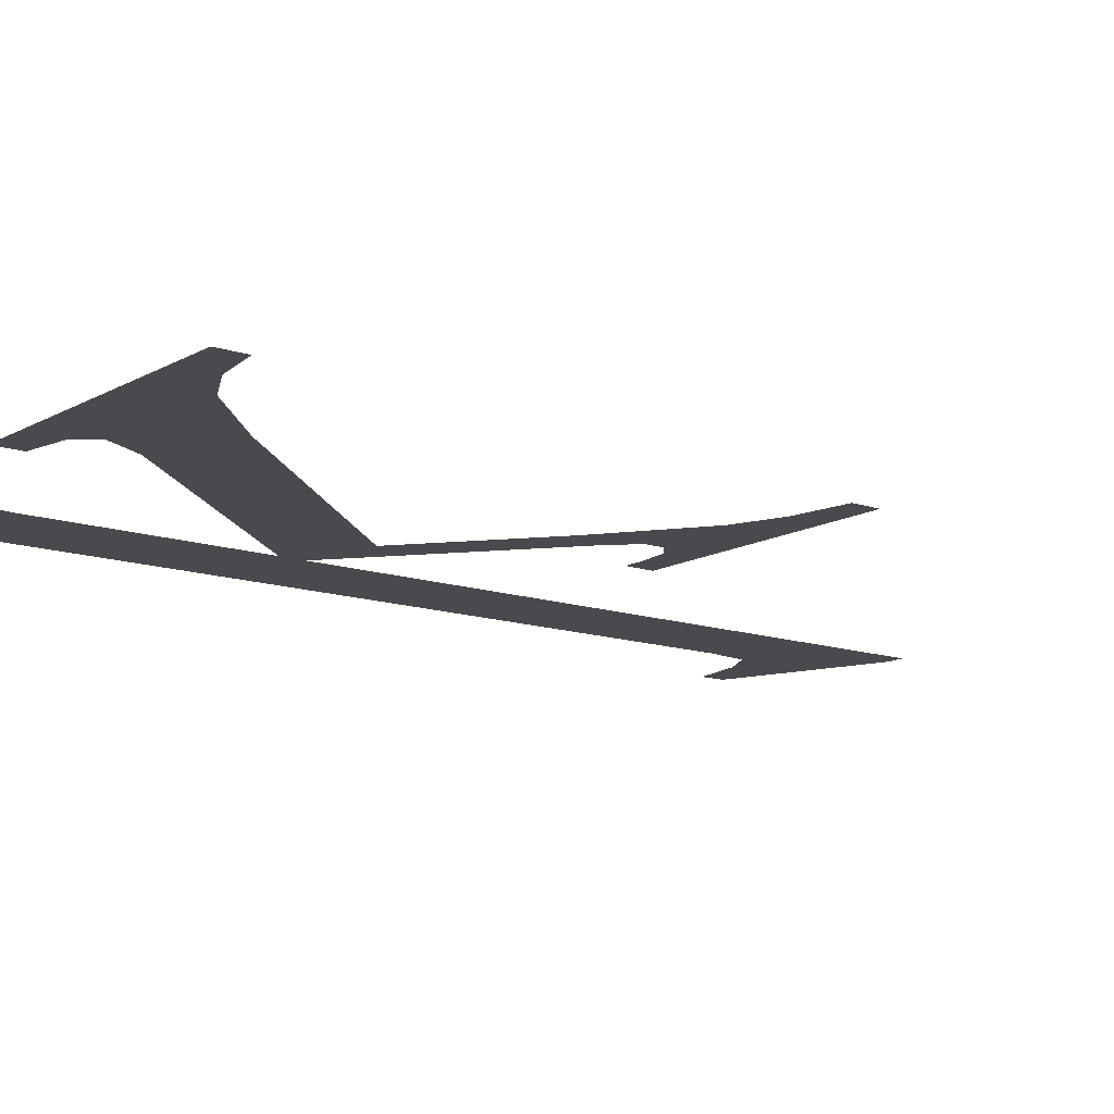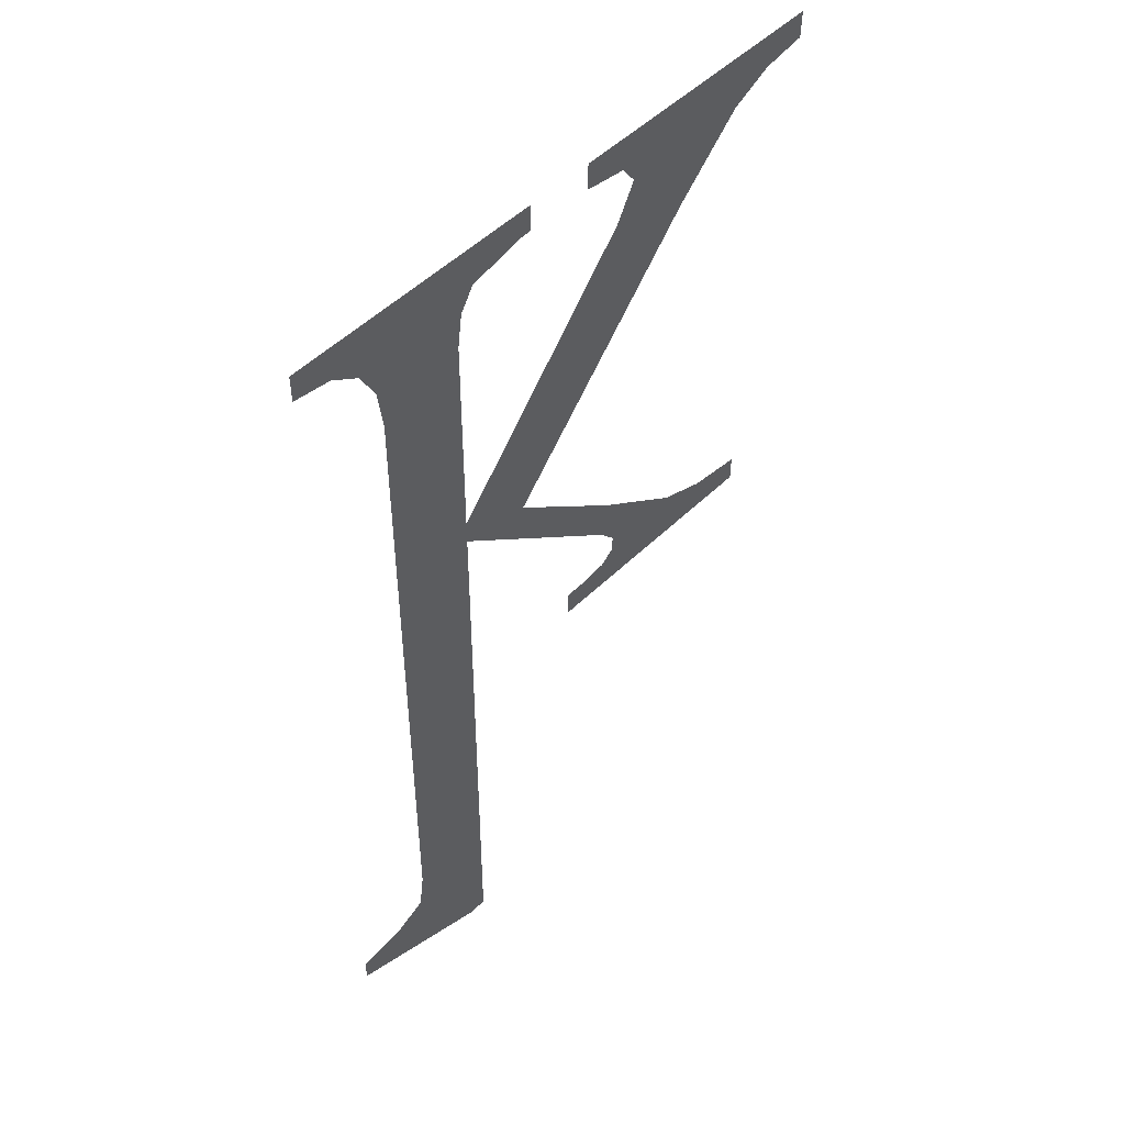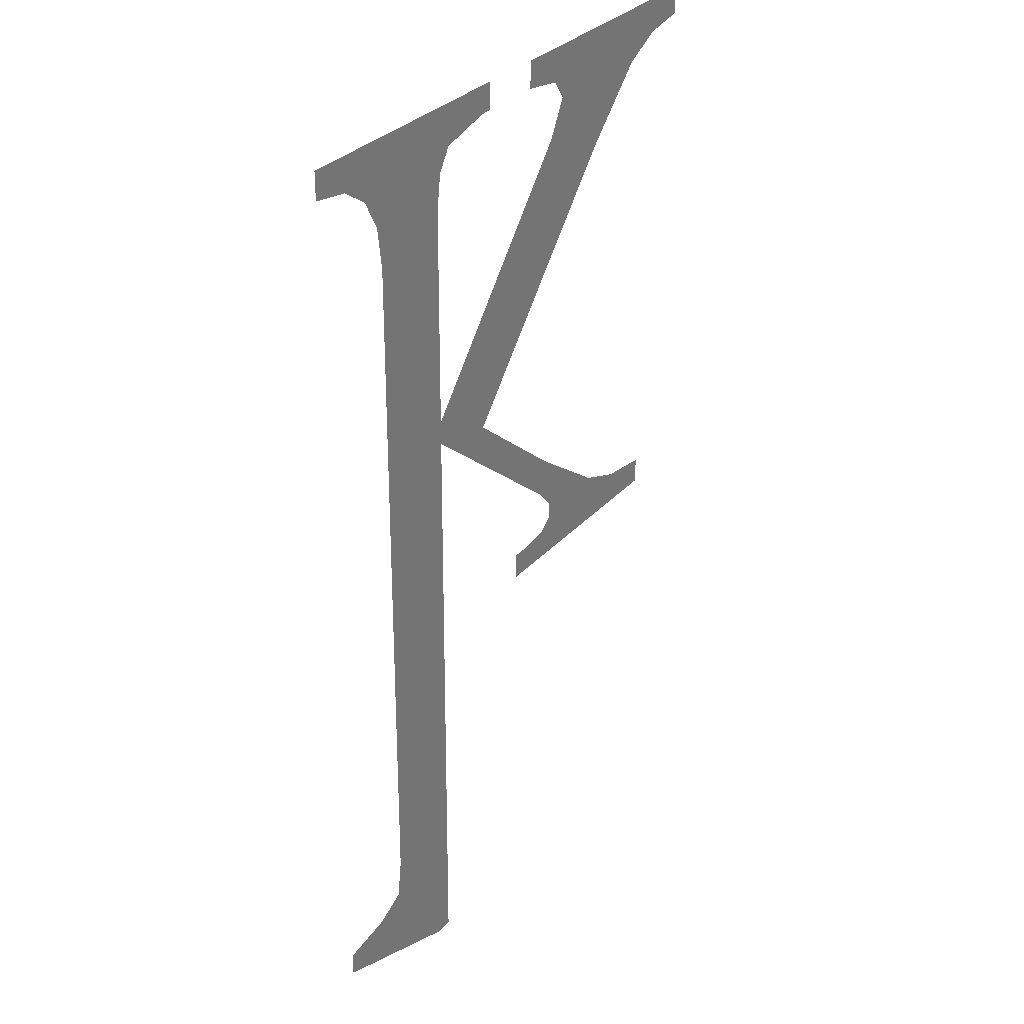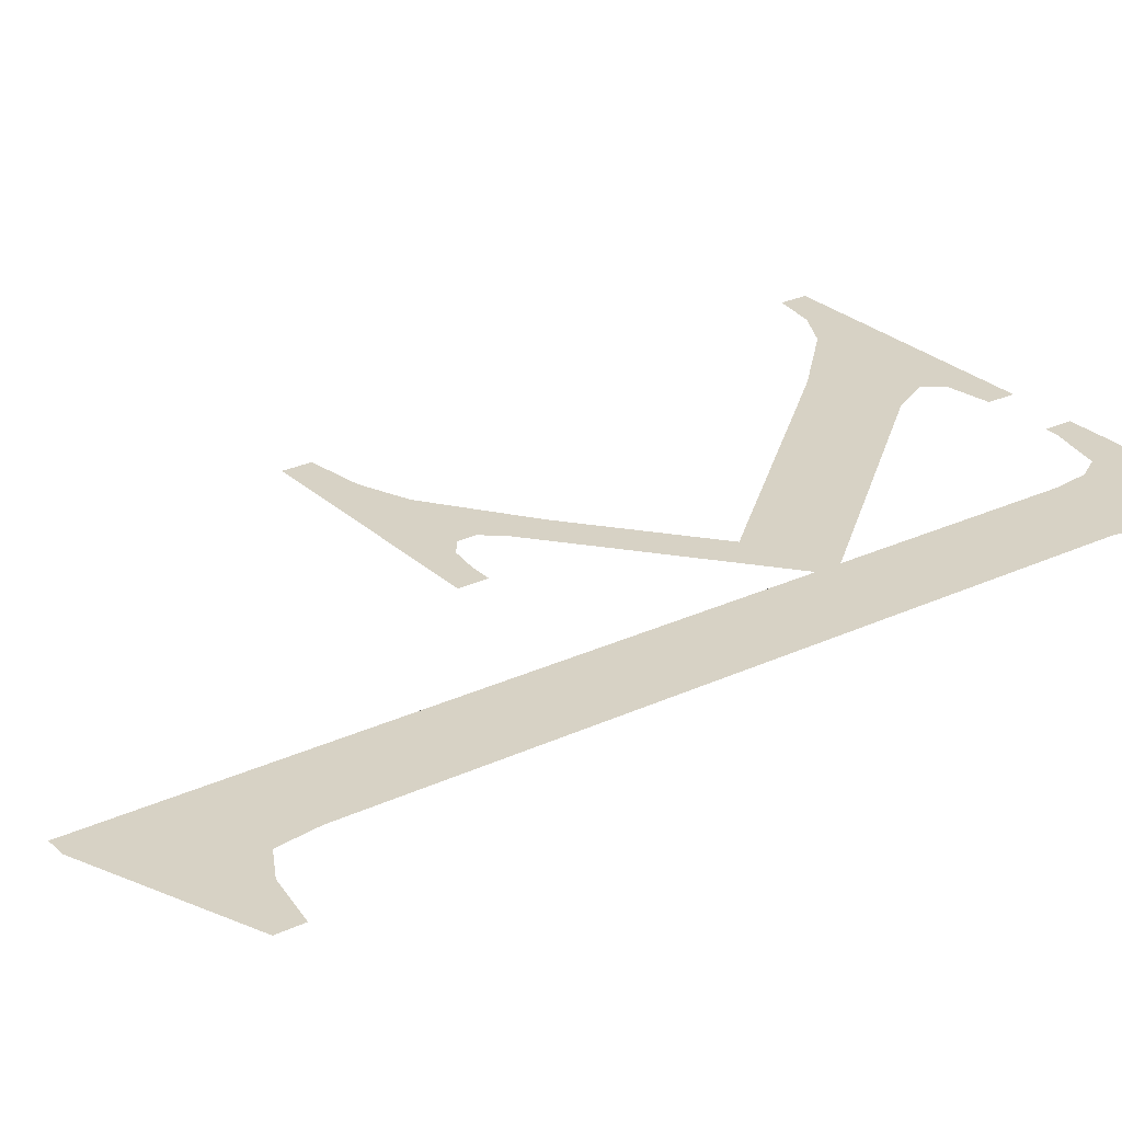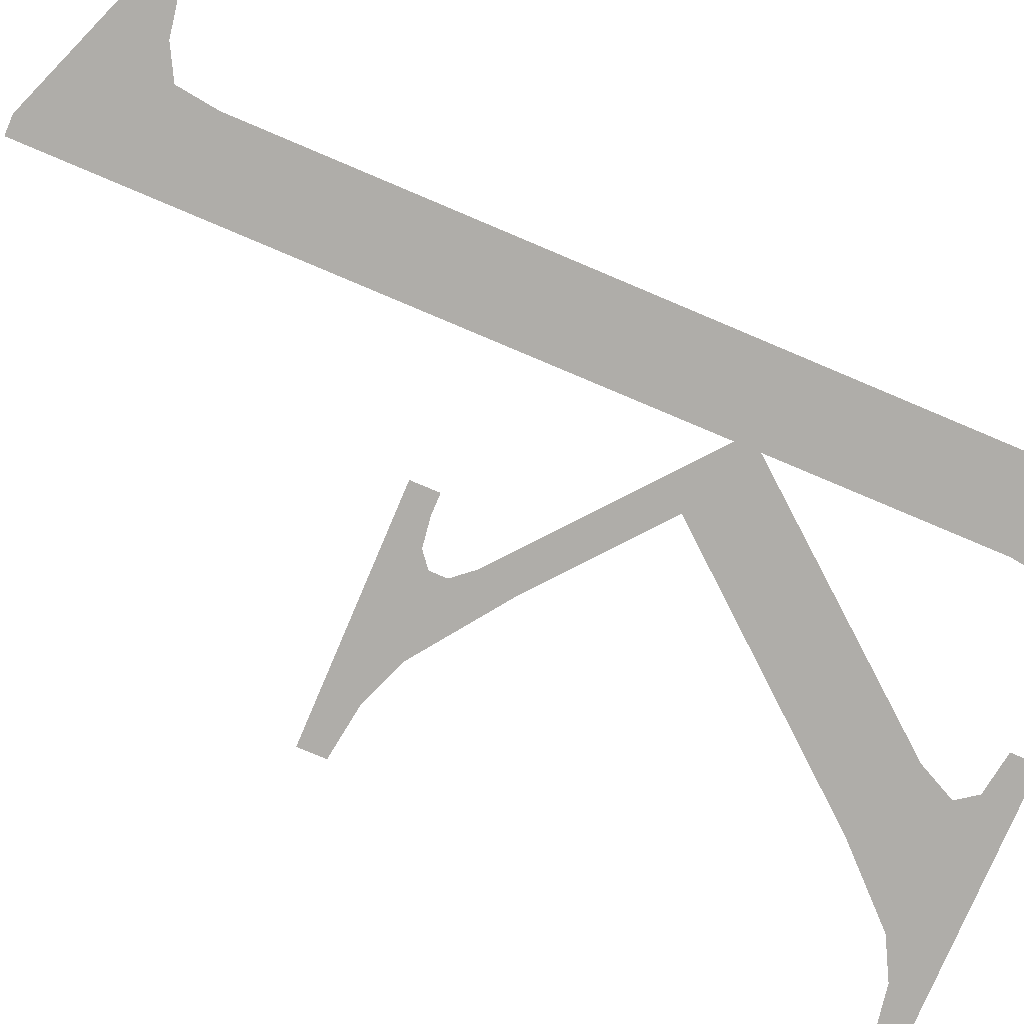
<metadata>
{"format":"obj","ext":"obj","renderer":"f3d","projection":"perspective","resolution":1024,"background":"white","views":[{"elev":-13.3,"azim":51.5,"up":"+Y"},{"elev":51.2,"azim":-46.5,"up":"+Z"},{"elev":31.9,"azim":-55.6,"up":"+Z"},{"elev":27.3,"azim":-126.1,"up":"+Y"},{"elev":-77.2,"azim":-112.9,"up":"+Y"}]}
</metadata>
<code>
o mesh25/mesh25-geometry#mesh25-geometry
v 0.3699 -0.1304 0.08422
v 0.3684 -0.1304 0.08505
v 0.3684 -0.1304 0.08481
v 0.3689 -0.1304 0.08514
v 0.3692 -0.1304 0.0853
v 0.3693 -0.1304 0.0857
v 0.3693 -0.1305 0.09267
v 0.3701 -0.1305 0.09293
v 0.3702 -0.1305 0.09328
v 0.3701 -0.1304 0.08422
v 0.3703 -0.1305 0.0935
v 0.3701 -0.1305 0.09048
v 0.3692 -0.1305 0.09309
v 0.3701 -0.1305 0.09072
v 0.371 -0.1305 0.09391
v 0.3719 -0.1305 0.08899
v 0.3691 -0.1305 0.09339
v 0.3708 -0.1305 0.09363
v 0.3708 -0.1305 0.09033
v 0.3688 -0.1305 0.09358
v 0.371 -0.1305 0.09363
v 0.372 -0.1305 0.08938
v 0.372 -0.1305 0.093
v 0.3684 -0.1305 0.09391
v 0.3721 -0.1305 0.0888
v 0.3728 -0.1305 0.09268
v 0.3684 -0.1305 0.09363
v 0.3729 -0.1305 0.08873
v 0.3722 -0.1305 0.09337
v 0.3739 -0.1305 0.0882
v 0.3735 -0.1305 0.09335
v 0.3721 -0.1305 0.08863
v 0.3733 -0.1305 0.08855
v 0.3743 -0.1305 0.09391
v 0.3719 -0.1305 0.08851
v 0.3739 -0.1305 0.08847
v 0.372 -0.1305 0.09357
v 0.3739 -0.1305 0.09356
v 0.3716 -0.1305 0.08847
v 0.3716 -0.1305 0.09391
v 0.3743 -0.1305 0.09363
v 0.3714 -0.1305 0.08847
v 0.3716 -0.1305 0.09363
v 0.3714 -0.1305 0.0882
f 1 2 3
f 2 1 4
f 3 2 1
f 4 1 2
f 4 1 5
f 5 1 4
f 5 1 6
f 6 1 5
f 6 1 7
f 7 1 6
f 8 7 1
f 1 7 8
f 9 7 8
f 8 7 9
f 8 1 10
f 10 1 8
f 11 7 9
f 9 7 11
f 8 10 12
f 12 10 8
f 11 13 7
f 7 13 11
f 8 12 14
f 14 12 8
f 15 13 11
f 11 13 15
f 16 14 12
f 12 14 16
f 15 17 13
f 13 17 15
f 15 11 18
f 18 11 15
f 14 16 19
f 19 16 14
f 15 20 17
f 17 20 15
f 15 18 21
f 21 18 15
f 19 16 22
f 22 16 19
f 19 23 14
f 14 23 19
f 24 20 15
f 15 20 24
f 22 16 25
f 25 16 22
f 23 19 26
f 26 19 23
f 20 24 27
f 27 24 20
f 22 25 28
f 28 25 22
f 23 26 29
f 29 26 23
f 25 30 28
f 28 30 25
f 31 29 26
f 26 29 31
f 32 30 25
f 25 30 32
f 28 30 33
f 33 30 28
f 34 29 31
f 31 29 34
f 35 30 32
f 32 30 35
f 33 30 36
f 36 30 33
f 34 37 29
f 29 37 34
f 34 31 38
f 38 31 34
f 39 30 35
f 35 30 39
f 40 37 34
f 34 37 40
f 34 38 41
f 41 38 34
f 42 30 39
f 39 30 42
f 37 40 43
f 43 40 37
f 30 42 44
f 44 42 30

</code>
